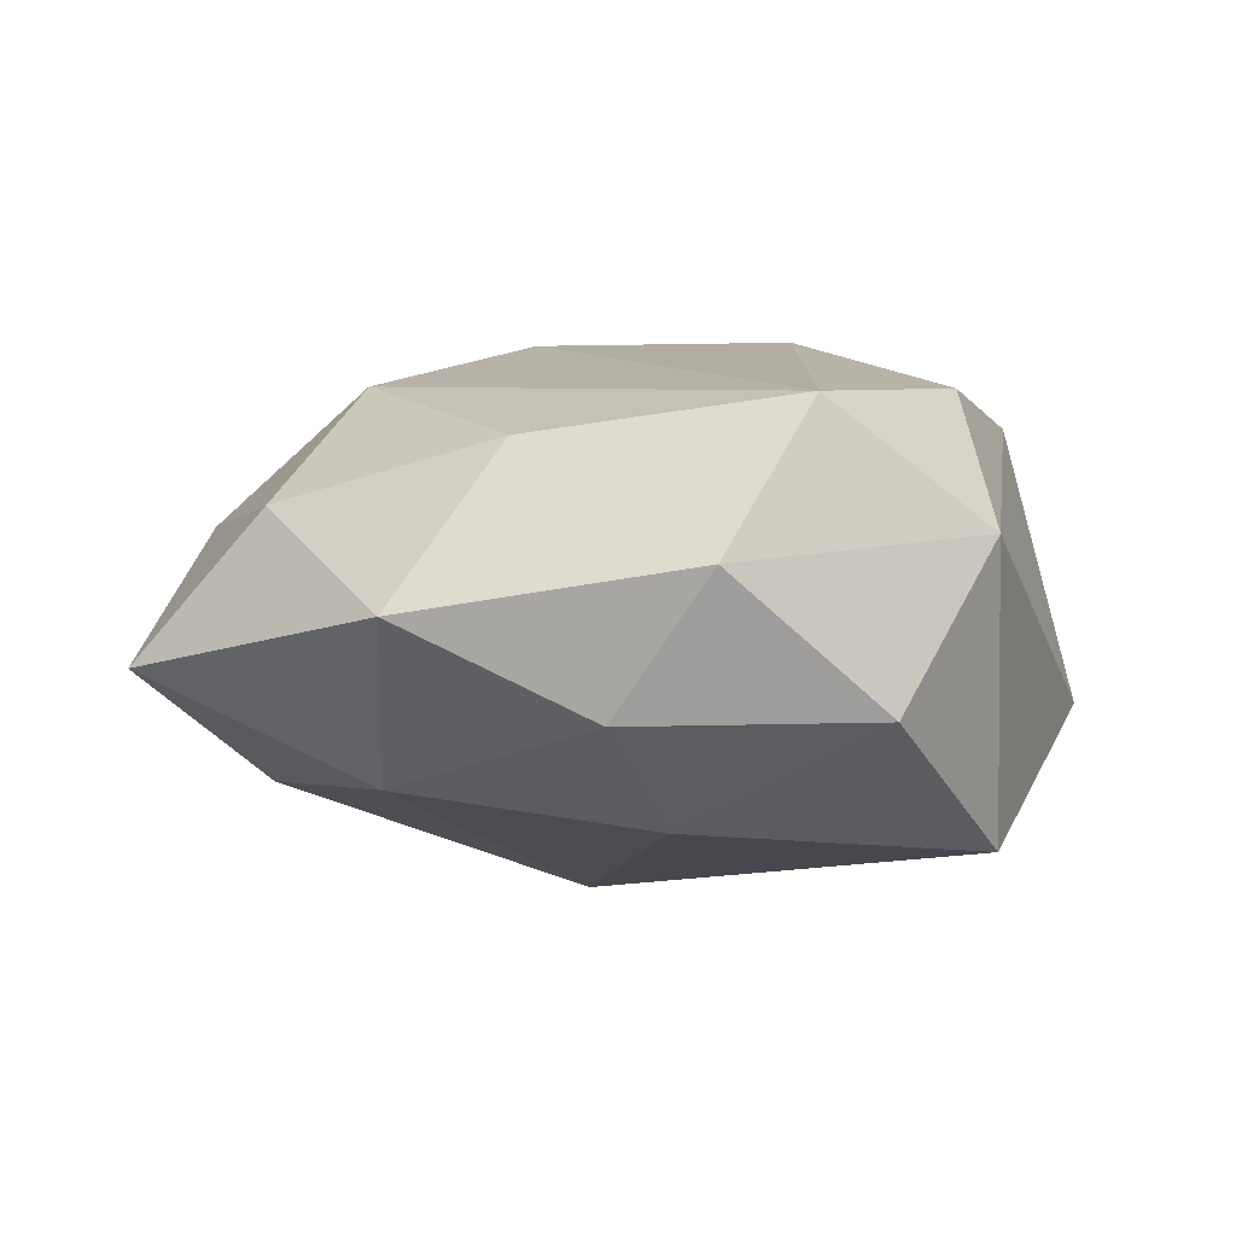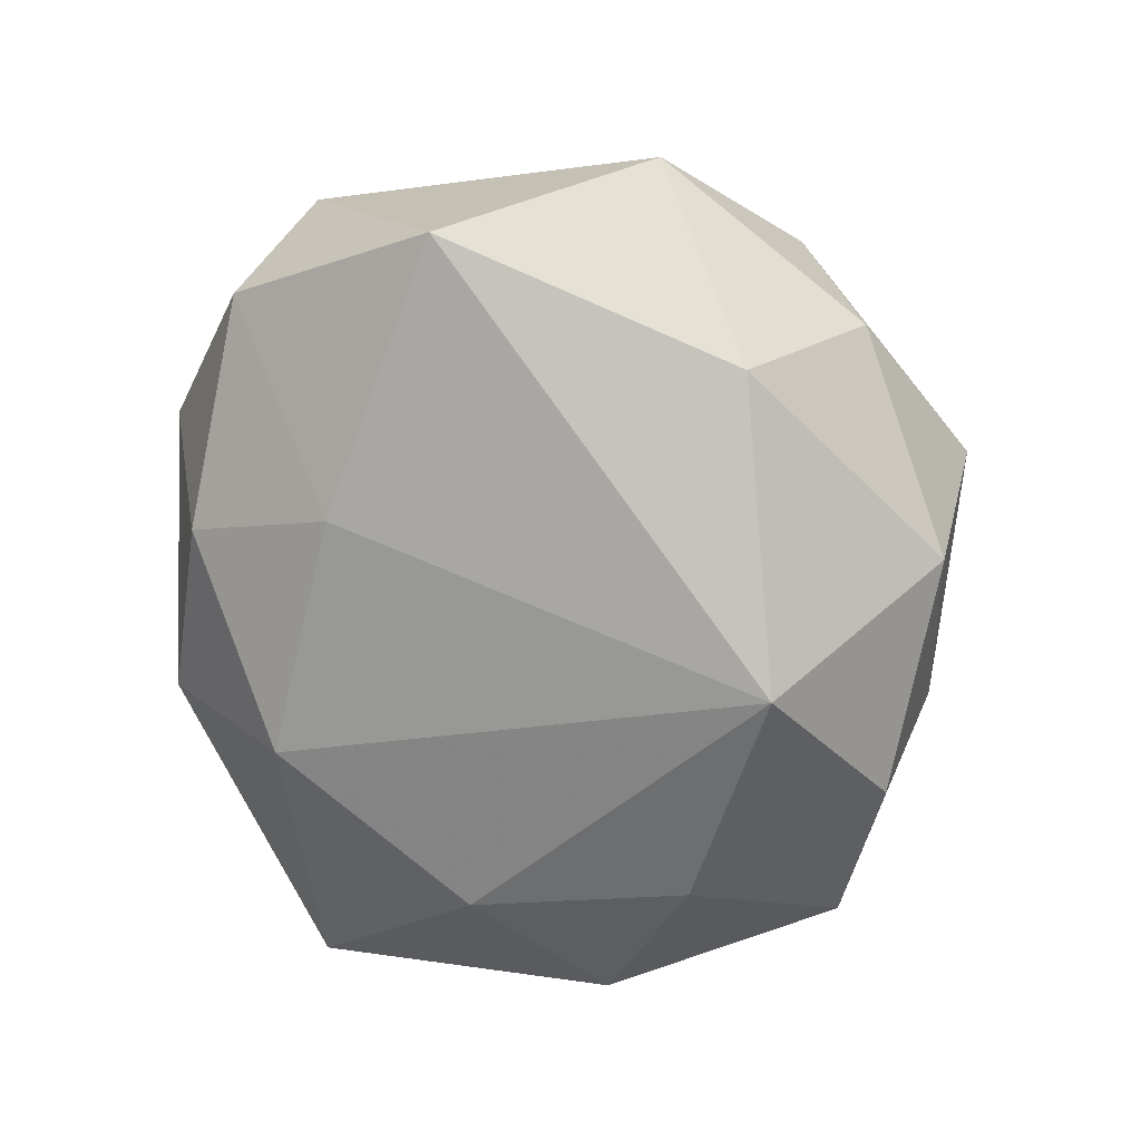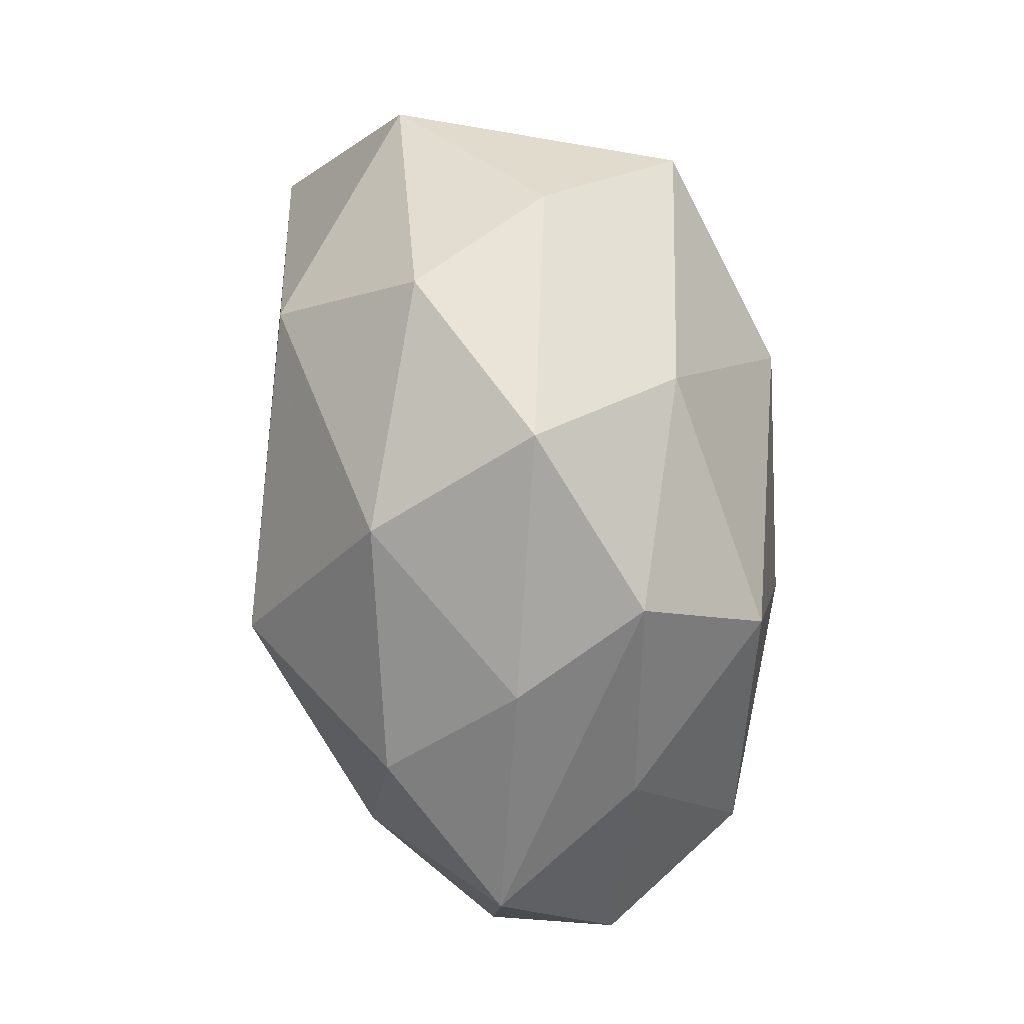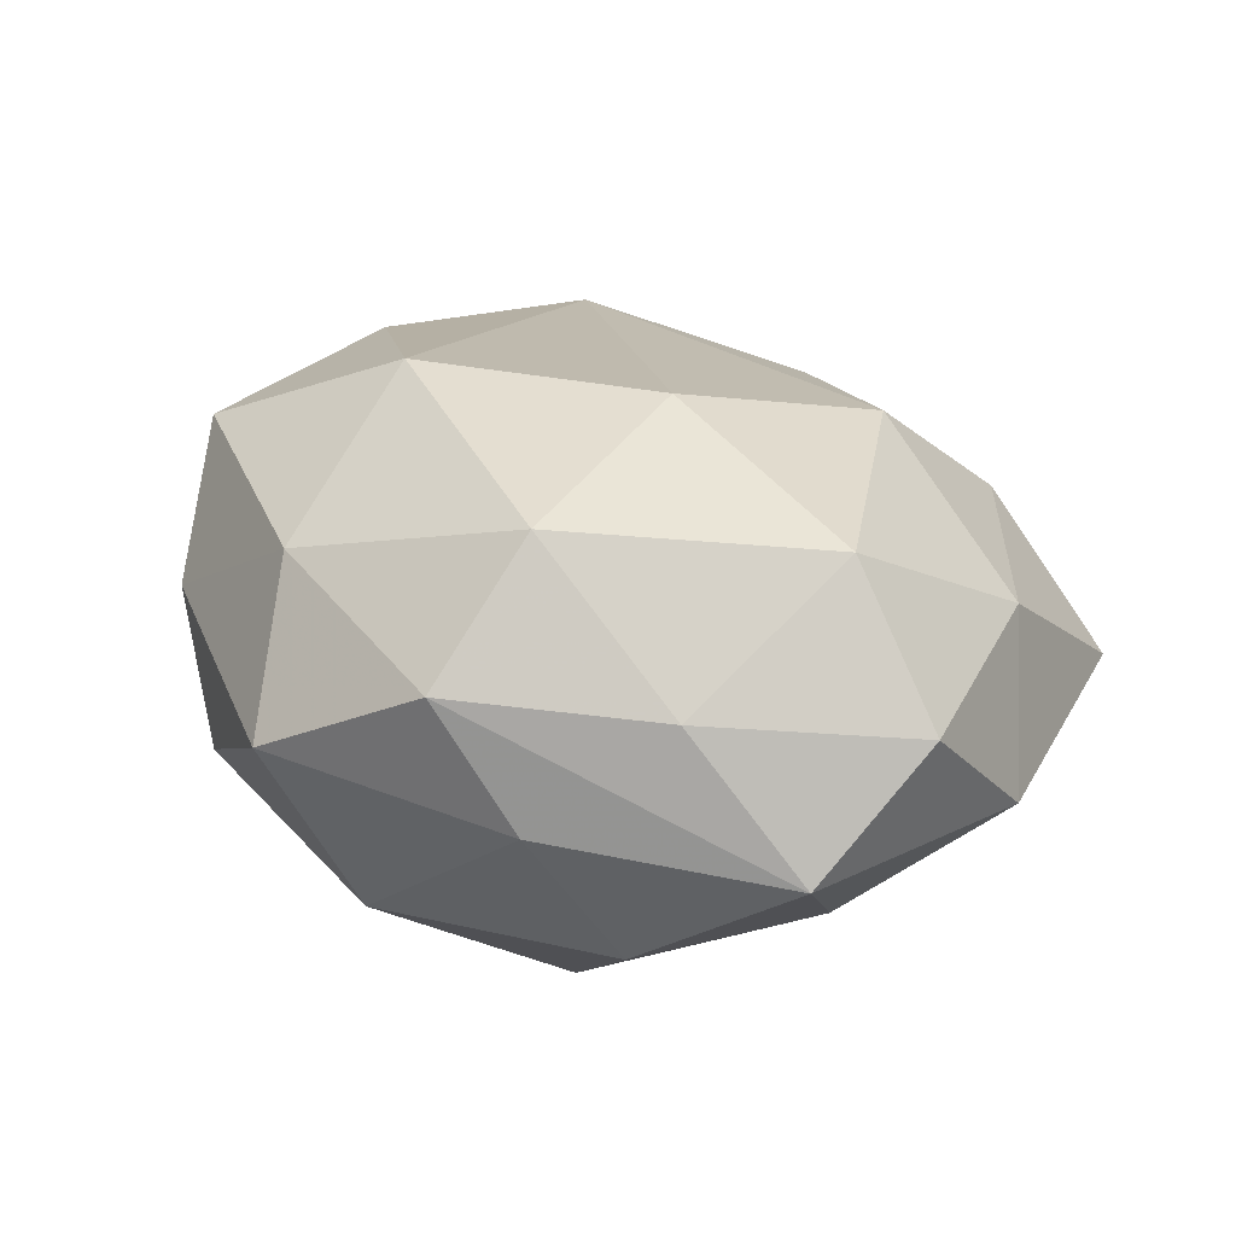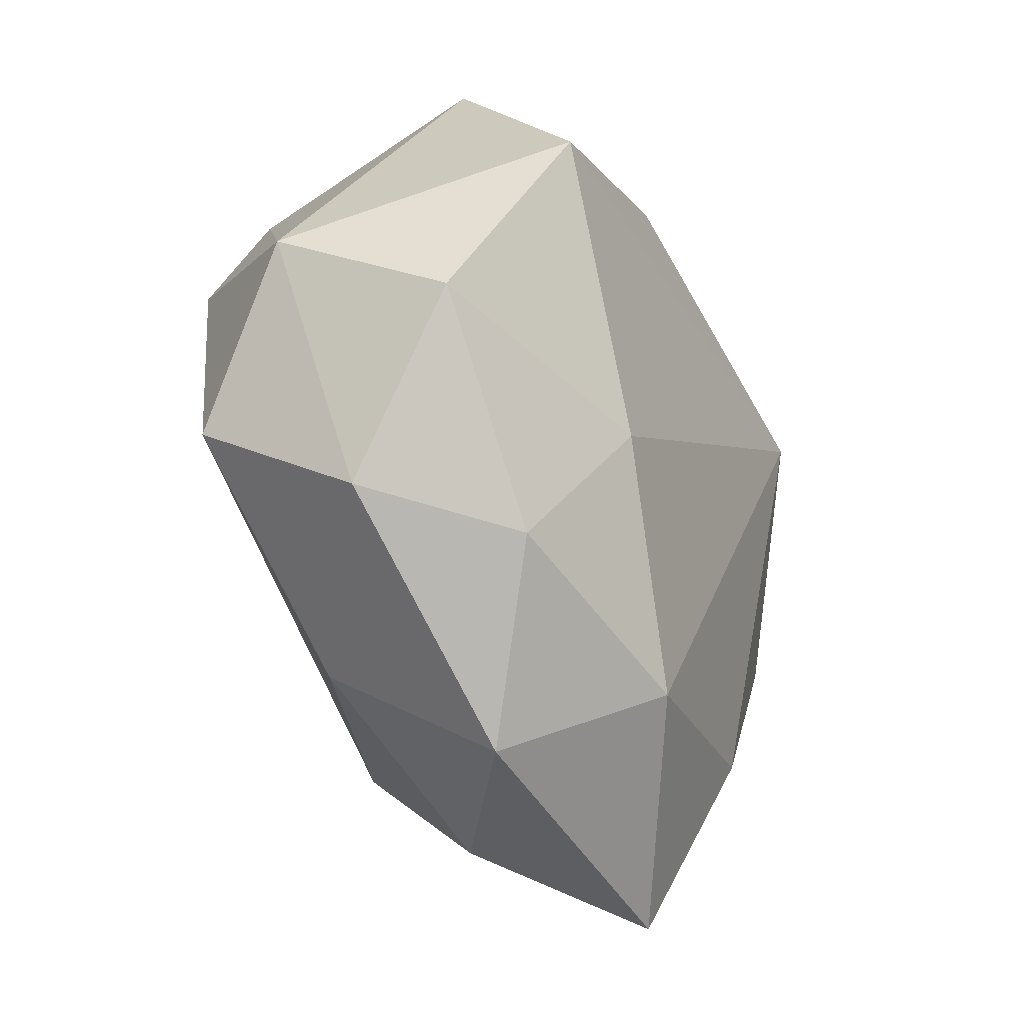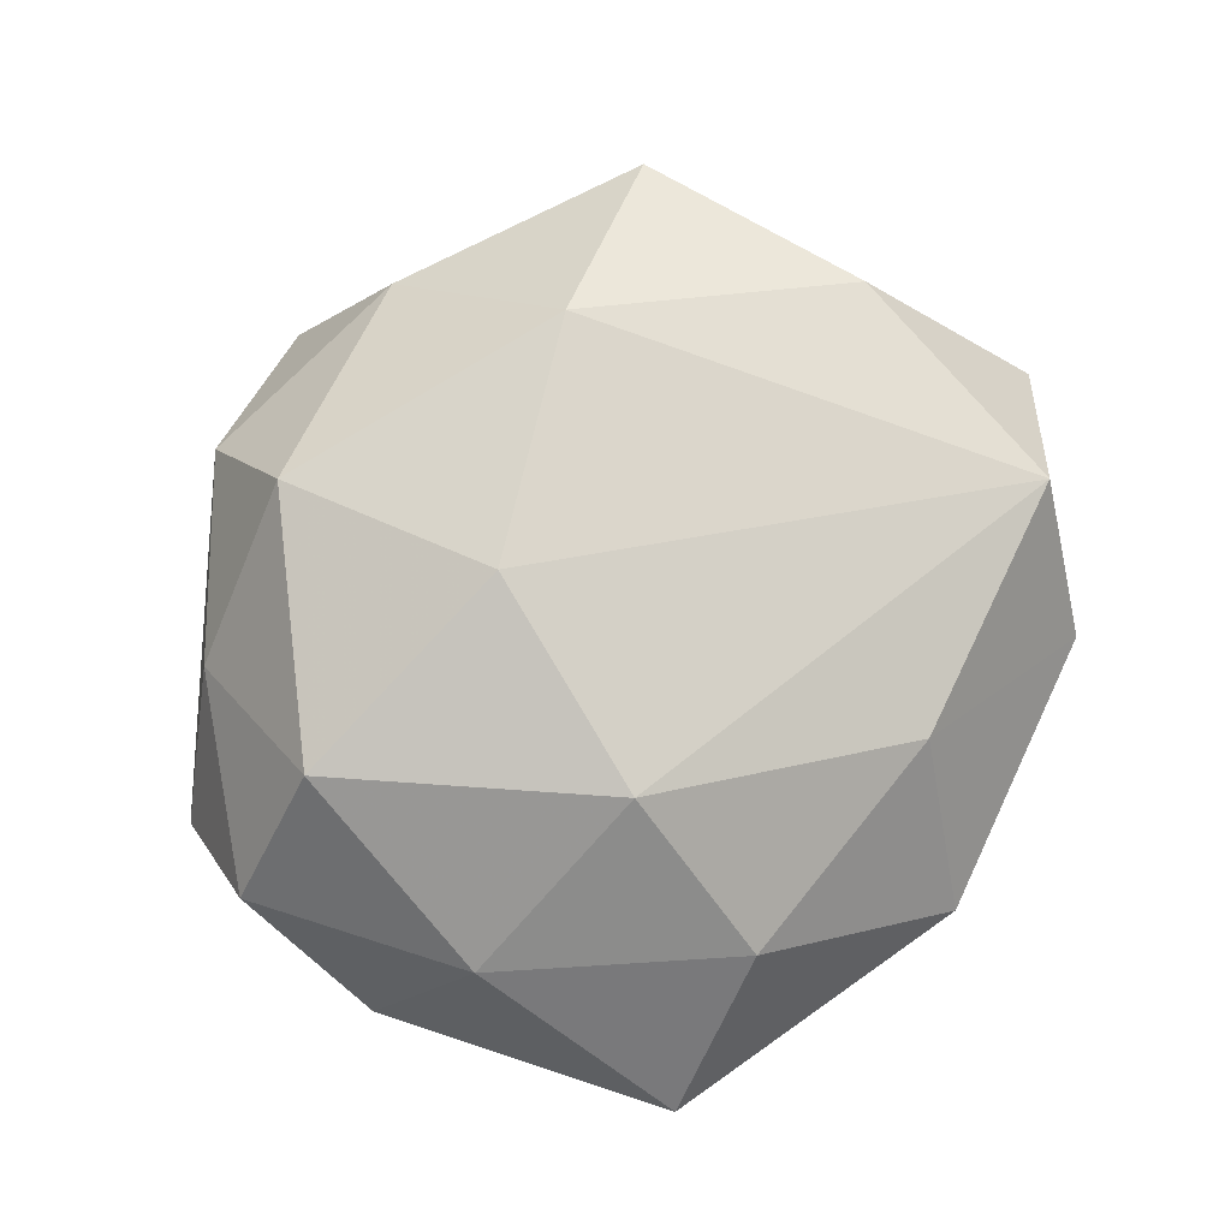
<metadata>
{"format":"obj","ext":"obj","renderer":"f3d","projection":"perspective","resolution":1024,"background":"white","views":[{"elev":-0.7,"azim":34.3,"up":"+Z"},{"elev":-77.4,"azim":113.4,"up":"+Z"},{"elev":74.1,"azim":-95.3,"up":"+Y"},{"elev":25.7,"azim":-126.0,"up":"+Z"},{"elev":-52.0,"azim":110.9,"up":"+Y"},{"elev":70.0,"azim":-40.5,"up":"+Z"}]}
</metadata>
<code>
v 0.02224 0.02268 0.01536
v -0.02911 -0.0177 0.006974
v 0.01729 0.02905 0.003807
v -0.02302 -0.034 -0.00452
v 0.02824 -0.01825 0.01503
v -0.01038 0.001181 0.0224
v 0.003615 -0.0368 -0.0008139
v -0.02971 0.01485 0.006927
v 0.03225 0.001442 -0.01828
v -0.01226 -0.03055 0.007682
v -0.002672 -0.02866 -0.01339
v 0.01013 0.03082 -0.007334
v -0.01797 0.02831 0.008293
v -0.03023 -9.827e-05 0.0163
v -0.03753 0.009206 -0.004855
v 0.02808 0.002859 0.01689
v 0.0335 -0.01634 -0.008146
v 0.02539 -0.027 0.002705
v 0.01679 -0.02802 -0.00847
v 0.01238 0.02014 -0.01895
v 0.0008232 0.02856 0.01288
v -0.005047 0.03527 0.000856
v 0.007802 -0.02715 0.01226
v -0.02151 -0.01905 -0.0136
v -0.01225 0.0117 -0.02381
v 0.02968 0.02047 -0.007439
v 0.03733 -0.008324 0.005172
v -0.0359 -0.01233 -0.005491
v -0.02744 -0.001422 -0.01538
v -0.02312 0.02401 -0.002191
v -0.02644 0.01719 -0.01309
v -0.009805 0.02916 -0.01249
v 0.01417 -0.01591 -0.01662
v 0.006848 0.01392 0.02279
v -0.01753 0.0189 0.01849
v -0.01316 -0.01744 0.01764
v -0.03886 -0.001068 0.004691
f 34 21 35
f 35 21 13
f 4 11 7
f 15 29 28
f 28 37 15
f 24 11 4
f 4 28 24
f 24 28 29
f 33 9 17
f 1 21 34
f 14 37 2
f 2 36 14
f 2 28 4
f 37 28 2
f 14 36 6
f 34 35 6
f 6 35 14
f 6 5 34
f 6 36 5
f 15 13 30
f 31 29 15
f 15 30 31
f 31 30 32
f 9 33 25
f 25 31 32
f 25 33 11
f 29 31 25
f 11 24 25
f 25 24 29
f 13 21 22
f 12 32 22
f 22 30 13
f 32 30 22
f 8 35 13
f 8 13 15
f 15 37 8
f 8 37 14
f 14 35 8
f 5 36 23
f 5 23 18
f 18 23 7
f 19 7 11
f 19 33 17
f 11 33 19
f 17 18 19
f 19 18 7
f 34 5 16
f 16 1 34
f 9 25 20
f 12 26 20
f 20 26 9
f 20 32 12
f 20 25 32
f 21 1 3
f 3 22 21
f 12 22 3
f 3 26 12
f 1 26 3
f 10 23 36
f 10 2 4
f 36 2 10
f 4 7 10
f 7 23 10
f 27 16 5
f 27 18 17
f 5 18 27
f 17 9 27
f 9 26 27
f 1 16 27
f 27 26 1

</code>
